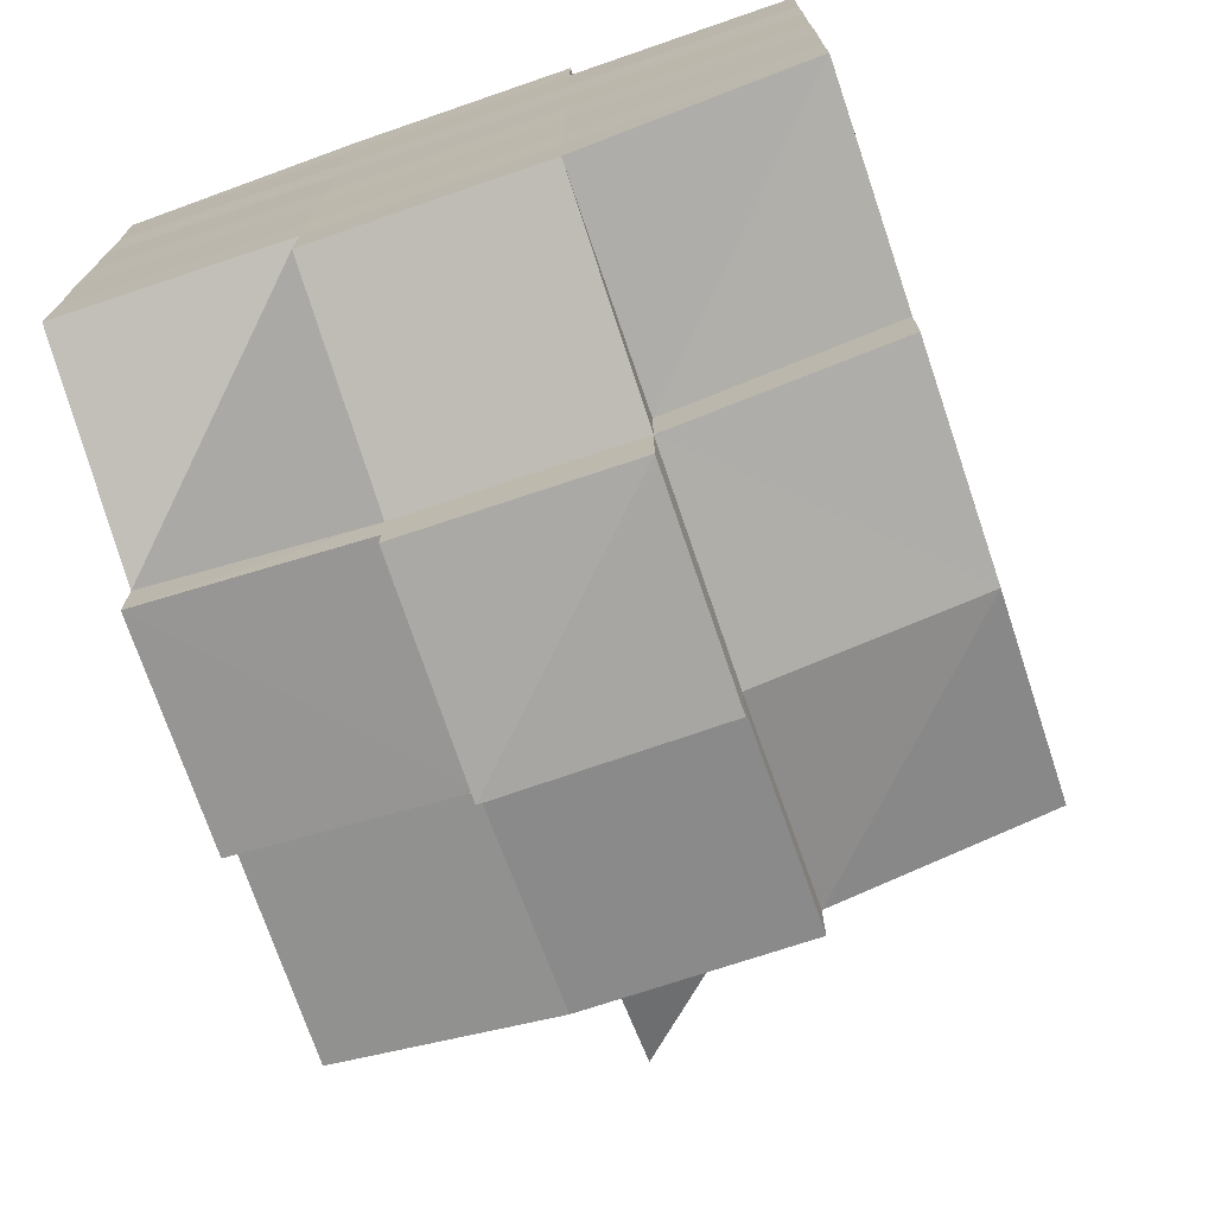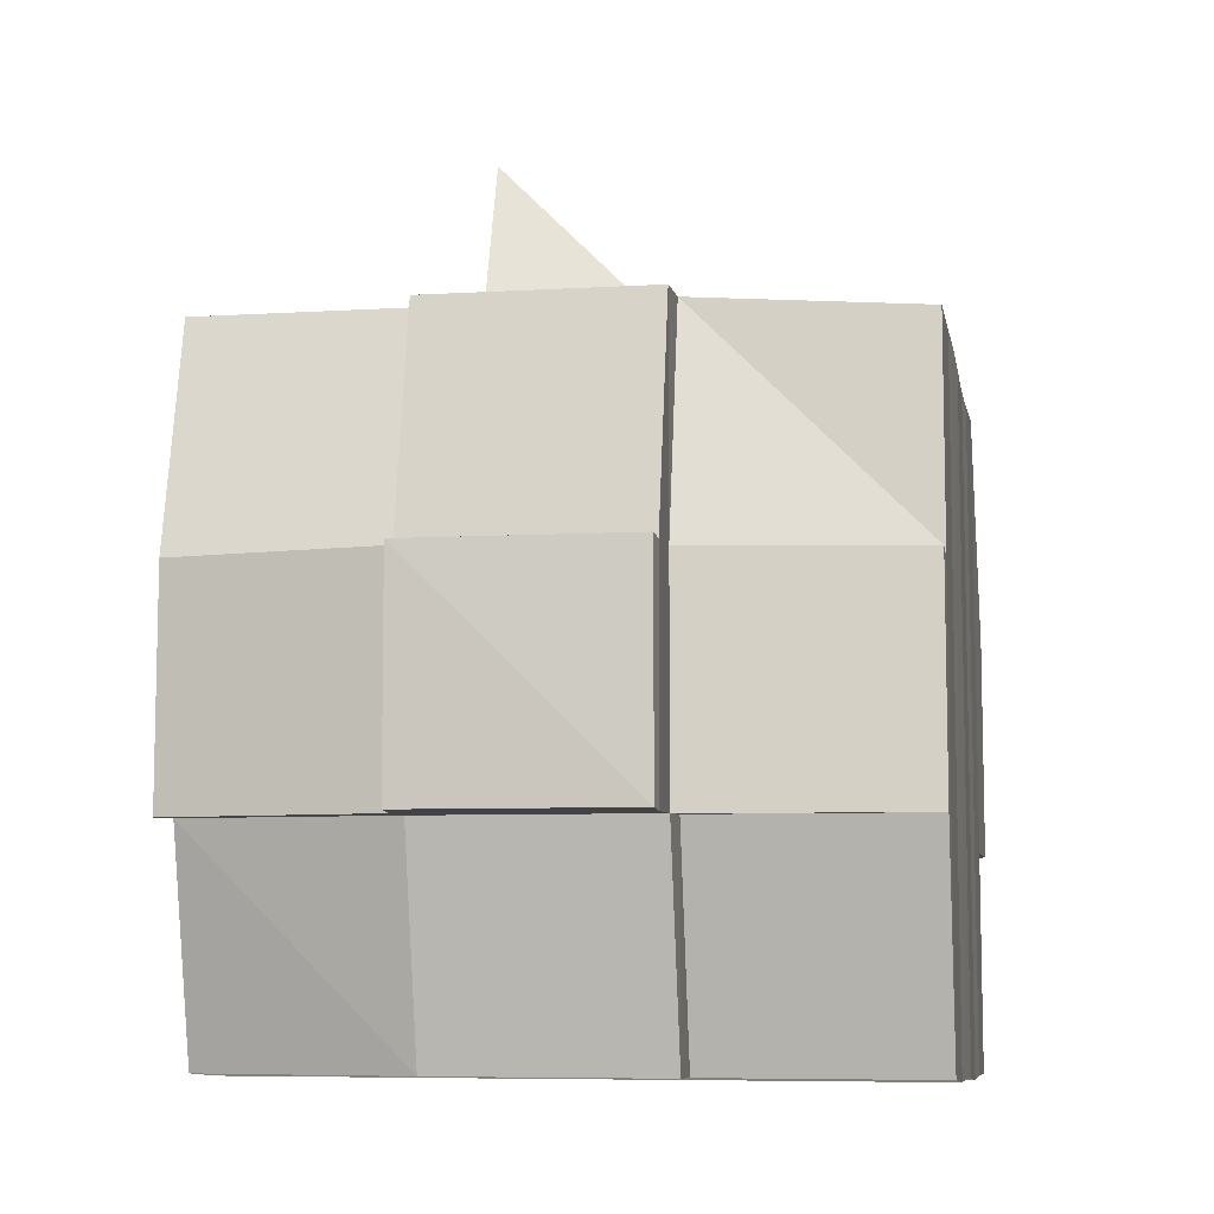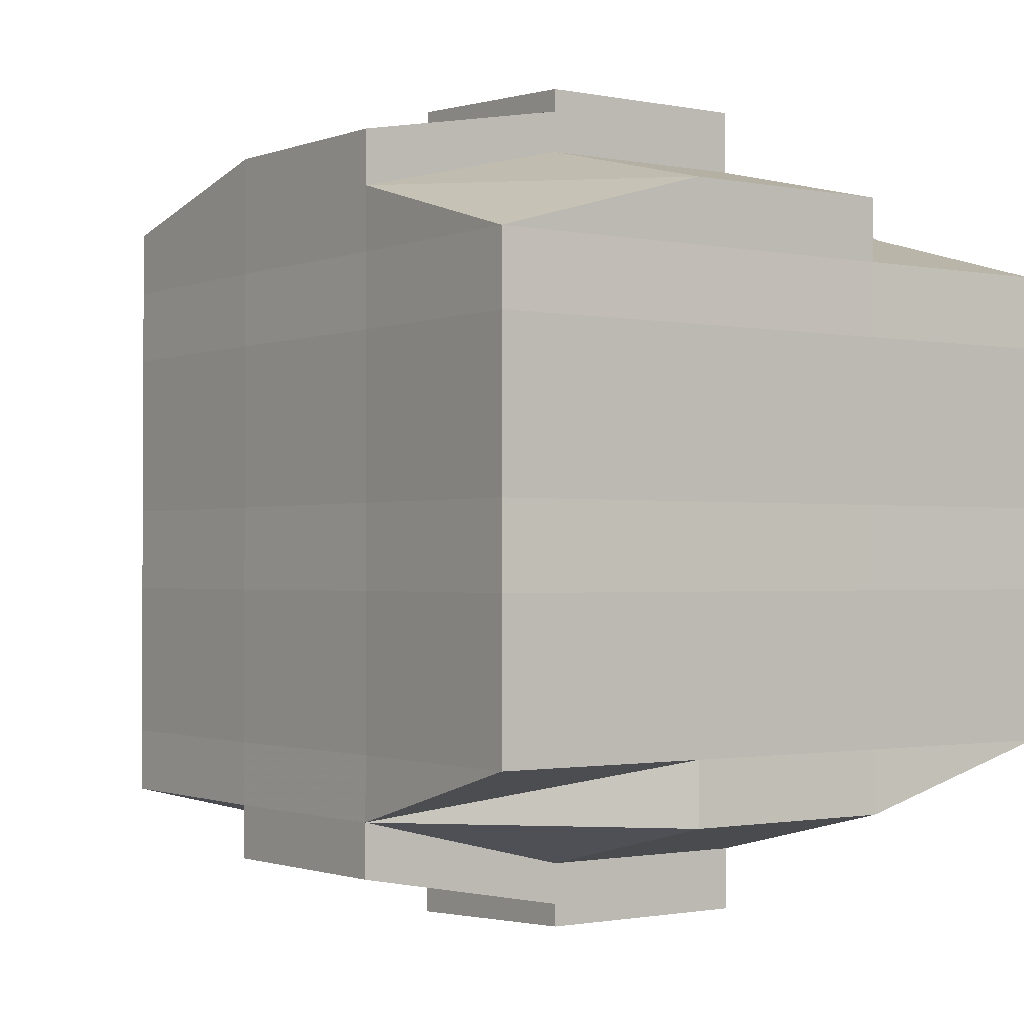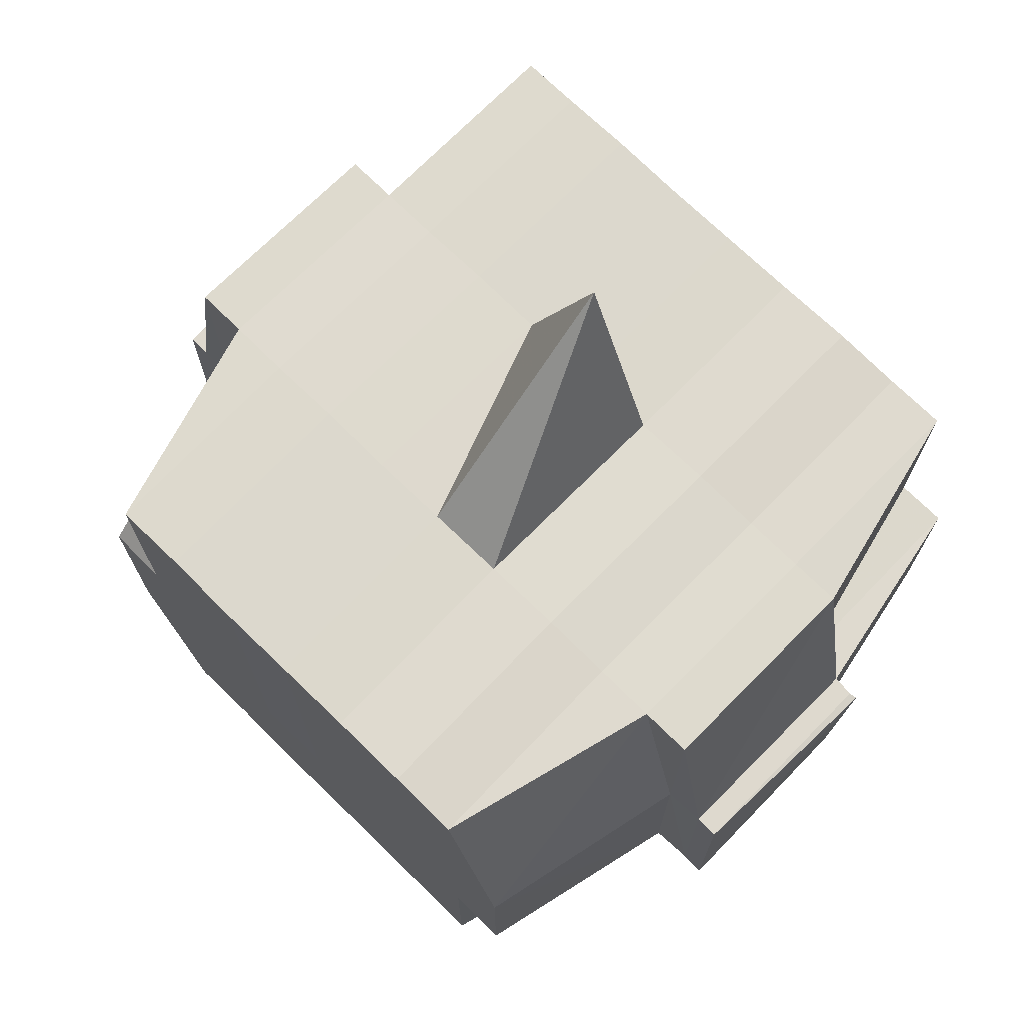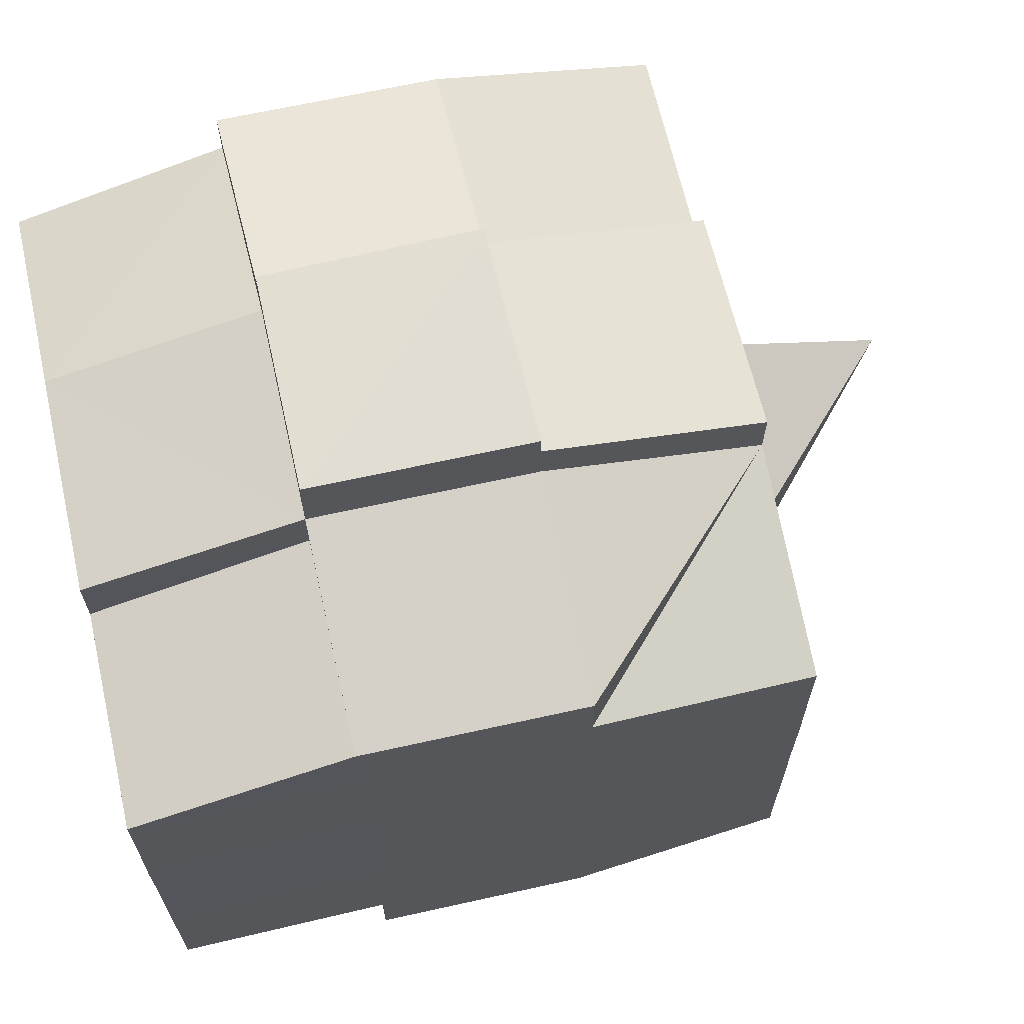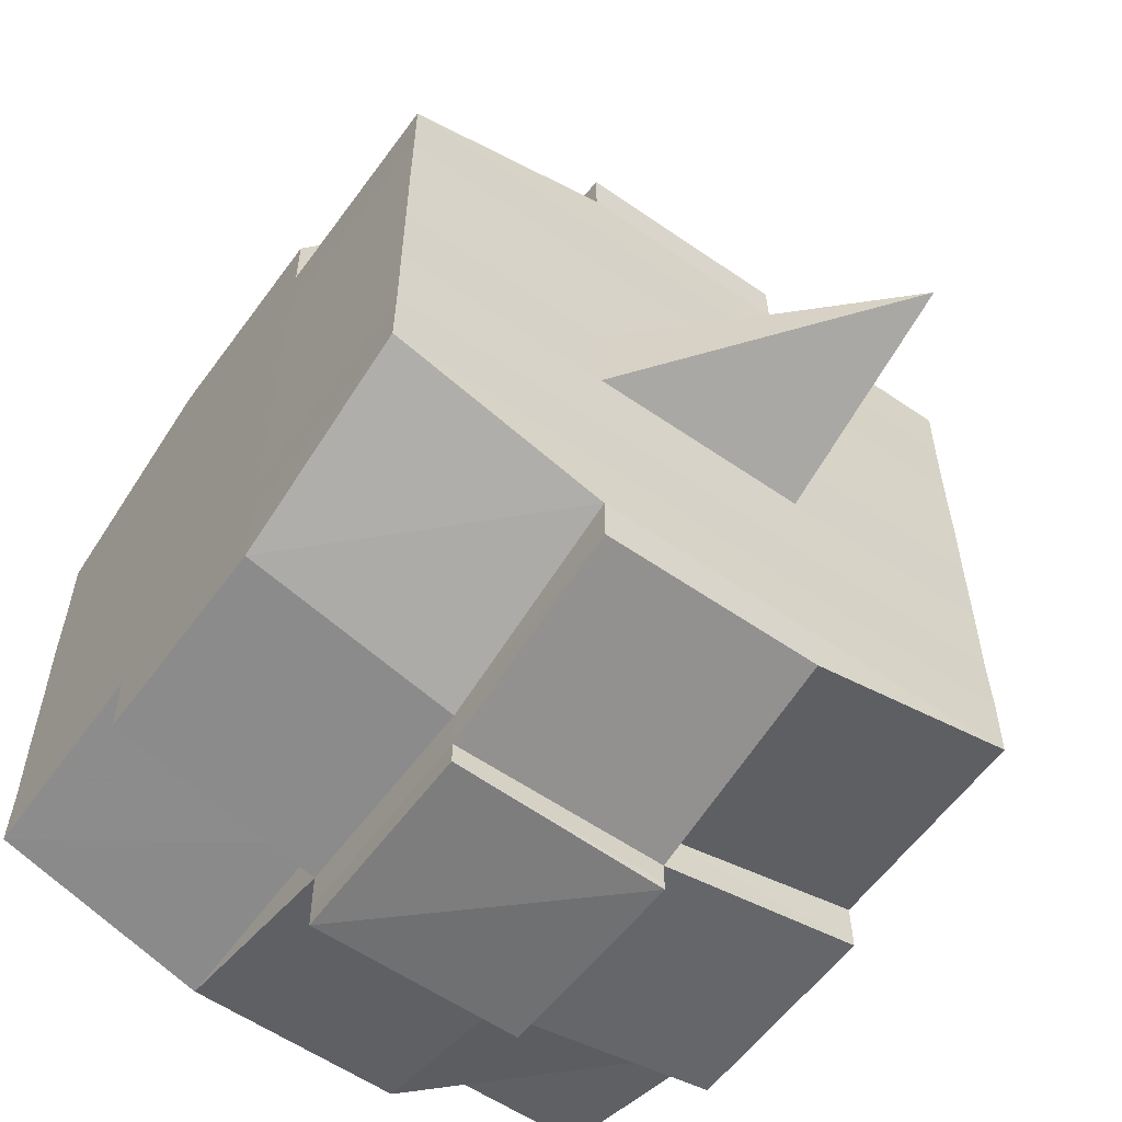
<metadata>
{"format":"obj","ext":"obj","renderer":"f3d","projection":"perspective","resolution":1024,"background":"white","views":[{"elev":-73.1,"azim":18.7,"up":"+Z"},{"elev":-8.7,"azim":10.4,"up":"+Y"},{"elev":-1.3,"azim":-36.0,"up":"+Z"},{"elev":71.9,"azim":134.4,"up":"+Y"},{"elev":66.4,"azim":77.0,"up":"+Z"},{"elev":-57.6,"azim":144.5,"up":"+Z"}]}
</metadata>
<code>
o 1238
v 2234 1853 10.69
v 2234 1853 10.69
v 2234 1853 10.69
v 2234 1853 10.69
v 2234 1853 10.69
v 2234 1853 10.69
v 2234 1853 10.69
v 2234 1853 10.69
v 2234 1853 10.69
v 2234 1853 10.69
v 2234 1853 10.69
v 2234 1853 10.69
v 2234 1853 10.69
v 2234 1853 10.69
v 2234 1853 10.69
v 2234 1853 10.69
v 2234 1853 10.69
v 2234 1853 10.69
v 2234 1853 10.69
v 2234 1853 10.69
v 2234 1853 10.68
v 2234 1853 10.69
v 2234 1853 10.69
v 2234 1853 10.69
v 2234 1853 10.68
v 2234 1853 10.69
v 2234 1853 10.68
v 2234 1853 10.68
v 2234 1853 10.69
v 2234 1853 10.68
v 2234 1853 10.68
v 2234 1853 10.68
v 2234 1853 10.68
v 2234 1853 10.68
v 2234 1853 10.68
v 2234 1853 10.68
v 2234 1853 10.68
v 2234 1853 10.68
v 2234 1853 10.67
v 2234 1853 10.68
v 2234 1853 10.68
v 2234 1853 10.68
v 2234 1853 10.68
v 2234 1853 10.68
v 2234 1853 10.67
v 2234 1853 10.67
v 2234 1853 10.67
v 2234 1853 10.67
v 2234 1853 10.67
v 2234 1853 10.67
v 2234 1853 10.67
v 2234 1853 10.67
v 2234 1853 10.67
v 2234 1853 10.67
v 2234 1853 10.68
v 2234 1853 10.67
v 2234 1853 10.67
v 2234 1853 10.67
v 2234 1853 10.67
v 2234 1853 10.67
v 2234 1853 10.67
v 2234 1853 10.66
v 2234 1853 10.67
v 2234 1853 10.67
v 2234 1853 10.67
v 2234 1853 10.66
v 2234 1853 10.66
v 2234 1853 10.66
v 2234 1853 10.66
v 2234 1853 10.66
v 2234 1853 10.66
v 2234 1853 10.67
v 2234 1853 10.66
v 2234 1853 10.66
v 2234 1853 10.66
v 2234 1853 10.66
v 2234 1853 10.66
v 2234 1853 10.66
v 2234 1853 10.66
v 2234 1853 10.66
v 2234 1853 10.66
v 2234 1853 10.65
v 2234 1853 10.66
v 2234 1853 10.65
v 2234 1853 10.65
v 2234 1853 10.65
v 2234 1853 10.65
v 2234 1853 10.65
v 2234 1853 10.65
v 2234 1853 10.65
v 2234 1853 10.66
v 2234 1853 10.65
v 2234 1853 10.65
v 2234 1853 10.65
v 2234 1853 10.65
v 2234 1853 10.65
v 2234 1853 10.65
v 2234 1853 10.65
v 2234 1853 10.65
v 2234 1853 10.65
v 2234 1853 10.65
v 2234 1853 10.65
v 2234 1853 10.65
v 2234 1853 10.65
v 2234 1853 10.65
v 2234 1853 10.65
v 2234 1853 10.65
v 2234 1853 10.65
v 2234 1853 10.66
v 2234 1853 10.65
v 2234 1853 10.65
v 2234 1853 10.65
v 2234 1853 10.65
v 2234 1853 10.65
v 2234 1853 10.65
v 2234 1853 10.65
v 2234 1853 10.65
v 2234 1853 10.65
v 2234 1853 10.66
v 2234 1853 10.65
v 2234 1853 10.66
v 2234 1853 10.66
v 2234 1853 10.66
v 2234 1853 10.66
v 2234 1853 10.66
v 2234 1853 10.66
v 2234 1853 10.66
v 2234 1853 10.66
v 2234 1853 10.66
v 2234 1853 10.66
v 2234 1853 10.67
v 2234 1853 10.66
v 2234 1853 10.66
v 2234 1853 10.66
v 2234 1853 10.66
v 2234 1853 10.67
v 2234 1853 10.67
v 2234 1853 10.67
v 2234 1853 10.67
v 2234 1853 10.67
v 2234 1853 10.67
v 2234 1853 10.67
v 2234 1853 10.67
v 2234 1853 10.67
v 2234 1853 10.67
v 2234 1853 10.67
v 2234 1853 10.68
v 2234 1853 10.67
v 2234 1853 10.67
v 2234 1853 10.67
v 2234 1853 10.68
v 2234 1853 10.68
v 2234 1853 10.68
v 2234 1853 10.68
v 2234 1853 10.68
v 2234 1853 10.68
v 2234 1853 10.69
v 2234 1853 10.68
v 2234 1853 10.68
v 2234 1853 10.68
v 2234 1853 10.68
v 2234 1853 10.68
v 2234 1853 10.68
v 2234 1853 10.68
v 2234 1853 10.68
v 2234 1853 10.68
v 2234 1853 10.68
v 2234 1853 10.68
v 2234 1853 10.68
v 2234 1853 10.68
v 2234 1853 10.69
v 2234 1853 10.68
v 2234 1853 10.69
v 2234 1853 10.69
v 2234 1853 10.69
v 2234 1853 10.69
v 2234 1853 10.69
v 2234 1853 10.69
v 2234 1853 10.69
v 2234 1853 10.69
v 2234 1853 10.69
v 2234 1853 10.68
v 2234 1853 10.69
v 2234 1853 10.69
v 2234 1853 10.69
v 2234 1853 10.69
v 2234 1853 10.69
v 2234 1853 10.69
v 2234 1853 10.69
v 2234 1853 10.69
v 2234 1853 10.68
v 2234 1853 10.69
v 2234 1853 10.68
v 2234 1853 10.69
v 2234 1853 10.69
v 2234 1853 10.69
v 2234 1853 10.69
v 2234 1853 10.68
v 2234 1853 10.68
v 2234 1853 10.68
v 2234 1853 10.68
v 2234 1853 10.68
v 2234 1853 10.68
v 2234 1853 10.68
v 2234 1853 10.68
v 2234 1853 10.68
v 2234 1853 10.68
v 2234 1853 10.68
v 2234 1853 10.68
v 2234 1853 10.67
v 2234 1853 10.68
v 2234 1853 10.68
v 2234 1853 10.68
v 2234 1853 10.67
v 2234 1853 10.67
v 2234 1853 10.67
v 2234 1853 10.67
v 2234 1853 10.68
v 2234 1853 10.67
v 2234 1853 10.67
v 2234 1853 10.67
v 2234 1853 10.67
v 2234 1853 10.67
v 2234 1853 10.67
v 2234 1853 10.66
v 2234 1853 10.67
v 2234 1853 10.67
v 2234 1853 10.67
v 2234 1853 10.66
v 2234 1853 10.66
v 2234 1853 10.66
v 2234 1853 10.66
v 2234 1853 10.67
v 2234 1853 10.66
v 2234 1853 10.66
v 2234 1853 10.66
v 2234 1853 10.66
v 2234 1853 10.66
v 2234 1853 10.66
v 2234 1853 10.66
v 2234 1853 10.66
v 2234 1853 10.65
v 2234 1853 10.66
v 2234 1853 10.66
v 2234 1853 10.66
v 2234 1853 10.66
v 2234 1853 10.66
v 2234 1853 10.66
v 2234 1853 10.65
v 2234 1853 10.66
v 2234 1853 10.66
v 2234 1853 10.66
v 2234 1853 10.66
v 2234 1853 10.66
v 2234 1853 10.66
v 2234 1853 10.65
v 2234 1853 10.65
v 2234 1853 10.65
v 2234 1853 10.65
v 2234 1853 10.65
v 2234 1853 10.65
v 2234 1853 10.65
v 2234 1853 10.66
v 2234 1853 10.65
v 2234 1853 10.66
v 2234 1853 10.66
v 2234 1853 10.66
v 2234 1853 10.65
v 2234 1853 10.66
v 2234 1853 10.66
v 2234 1853 10.66
v 2234 1853 10.66
v 2234 1853 10.67
v 2234 1853 10.67
v 2234 1853 10.67
v 2234 1853 10.67
v 2234 1853 10.67
v 2234 1853 10.67
v 2234 1853 10.66
v 2234 1853 10.66
v 2234 1853 10.67
v 2234 1853 10.67
v 2234 1853 10.67
v 2234 1853 10.67
v 2234 1853 10.67
v 2234 1853 10.67
v 2234 1853 10.67
v 2234 1853 10.67
v 2234 1853 10.67
v 2234 1853 10.67
v 2234 1853 10.68
v 2234 1853 10.68
v 2234 1853 10.68
v 2234 1853 10.68
v 2234 1853 10.68
v 2234 1853 10.68
v 2234 1853 10.68
v 2234 1853 10.69
v 2234 1853 10.69
v 2234 1853 10.69
v 2234 1853 10.69
v 2234 1853 10.69
v 2234 1853 10.69
v 2234 1853 10.69
v 2234 1853 10.68
v 2234 1853 10.68
v 2234 1853 10.68
v 2234 1853 10.68
v 2234 1853 10.68
v 2234 1853 10.68
v 2234 1853 10.68
v 2234 1853 10.68
v 2234 1853 10.67
v 2234 1853 10.67
v 2234 1853 10.67
v 2234 1853 10.67
v 2234 1853 10.67
v 2234 1853 10.66
v 2234 1853 10.66
v 2234 1853 10.66
v 2234 1853 10.65
v 2234 1853 10.65
v 2234 1853 10.66
v 2234 1853 10.65
v 2234 1853 10.65
v 2234 1853 10.65
v 2234 1853 10.65
v 2234 1853 10.65
f 1 2 3
f 2 4 5
f 1 6 7
f 8 9 10
f 11 12 10
f 13 14 8
f 15 16 12
f 17 18 16
f 19 20 15
f 20 21 22
f 23 19 24
f 17 25 26
f 25 27 18
f 28 25 29
f 30 31 25
f 31 32 33
f 34 33 25
f 25 33 35
f 33 36 35
f 36 37 35
f 33 38 36
f 32 39 38
f 40 38 33
f 35 37 41
f 36 42 37
f 38 42 36
f 42 43 44
f 38 45 42
f 46 45 38
f 39 47 45
f 48 49 46
f 49 50 51
f 51 52 45
f 47 53 52
f 45 54 42
f 45 52 54
f 42 54 55
f 54 56 43
f 52 57 54
f 57 58 56
f 54 57 59
f 52 60 57
f 61 60 52
f 53 62 60
f 60 63 57
f 63 64 58
f 57 63 65
f 60 66 63
f 62 67 66
f 68 66 60
f 67 69 70
f 66 71 63
f 63 71 72
f 66 70 71
f 73 70 66
f 71 74 64
f 70 75 71
f 75 76 74
f 71 75 77
f 75 78 76
f 70 79 75
f 80 79 70
f 79 81 75
f 80 82 83
f 84 85 78
f 86 87 82
f 88 87 89
f 90 89 91
f 92 93 85
f 94 95 93
f 96 97 92
f 98 99 95
f 97 99 100
f 101 100 102
f 103 96 104
f 105 98 106
f 107 105 108
f 109 107 81
f 106 110 111
f 112 113 110
f 114 112 115
f 116 114 117
f 117 106 118
f 117 111 119
f 120 117 121
f 81 117 122
f 122 117 123
f 81 122 124
f 122 123 125
f 124 122 125
f 125 119 126
f 125 126 127
f 128 129 124
f 124 125 130
f 130 127 131
f 130 125 132
f 133 124 130
f 134 124 133
f 135 128 133
f 133 130 136
f 136 131 137
f 136 130 138
f 139 133 136
f 77 133 139
f 140 135 139
f 139 136 141
f 141 137 142
f 141 136 143
f 144 139 141
f 72 139 144
f 145 140 144
f 144 141 146
f 146 142 147
f 146 141 148
f 149 144 146
f 65 144 149
f 150 145 149
f 149 146 151
f 151 147 152
f 151 146 153
f 154 152 155
f 156 155 157
f 158 159 157
f 160 161 159
f 162 163 156
f 164 151 163
f 165 151 164
f 165 149 151
f 59 149 165
f 166 165 164
f 55 165 166
f 167 150 165
f 168 167 166
f 166 169 170
f 41 170 171
f 41 166 172
f 37 166 41
f 35 41 173
f 173 171 174
f 173 41 175
f 176 174 177
f 176 173 178
f 179 173 180
f 181 182 173
f 178 183 184
f 185 186 176
f 187 185 188
f 189 190 183
f 189 191 190
f 192 193 189
f 14 192 194
f 175 189 194
f 194 195 9
f 196 197 195
f 198 199 197
f 200 198 189
f 201 200 189
f 201 202 200
f 200 203 198
f 202 203 200
f 204 202 205
f 203 206 191
f 207 208 202
f 202 209 203
f 153 209 202
f 208 210 209
f 209 211 203
f 203 211 212
f 211 213 206
f 209 214 211
f 148 214 209
f 210 215 214
f 214 216 211
f 216 217 213
f 211 216 218
f 214 219 216
f 143 219 214
f 215 220 219
f 219 221 216
f 221 222 217
f 216 221 223
f 219 224 221
f 138 224 219
f 220 225 224
f 224 226 221
f 226 227 222
f 221 226 228
f 224 229 226
f 225 230 229
f 132 229 224
f 229 231 226
f 231 232 227
f 226 231 233
f 229 234 231
f 235 234 229
f 234 236 231
f 236 237 232
f 231 236 238
f 235 239 240
f 241 242 239
f 243 242 244
f 245 244 246
f 247 248 236
f 248 249 250
f 251 250 236
f 236 250 252
f 250 253 252
f 252 253 254
f 252 254 255
f 250 256 253
f 118 256 250
f 249 257 256
f 257 258 259
f 115 259 256
f 258 260 261
f 256 261 262
f 256 262 263
f 259 102 264
f 265 264 266
f 265 266 267
f 268 104 265
f 269 103 265
f 270 267 271
f 270 265 73
f 253 265 270
f 254 253 270
f 254 270 272
f 272 270 68
f 272 271 273
f 255 254 272
f 255 272 274
f 274 272 61
f 274 273 275
f 276 275 277
f 278 255 274
f 238 255 278
f 279 280 255
f 281 279 278
f 278 282 283
f 284 283 285
f 233 278 284
f 284 278 286
f 287 281 284
f 228 284 288
f 289 287 288
f 288 284 290
f 290 277 291
f 288 290 292
f 292 290 40
f 292 291 293
f 294 288 292
f 223 288 294
f 295 289 294
f 294 292 296
f 296 292 34
f 296 293 297
f 298 297 299
f 300 299 301
f 302 303 301
f 304 305 303
f 306 307 300
f 308 296 307
f 309 296 308
f 198 309 308
f 309 294 296
f 218 294 309
f 310 309 311
f 312 295 309
f 313 314 315
f 316 317 314
f 318 319 320
f 321 322 323
f 324 325 326
f 326 327 328

</code>
